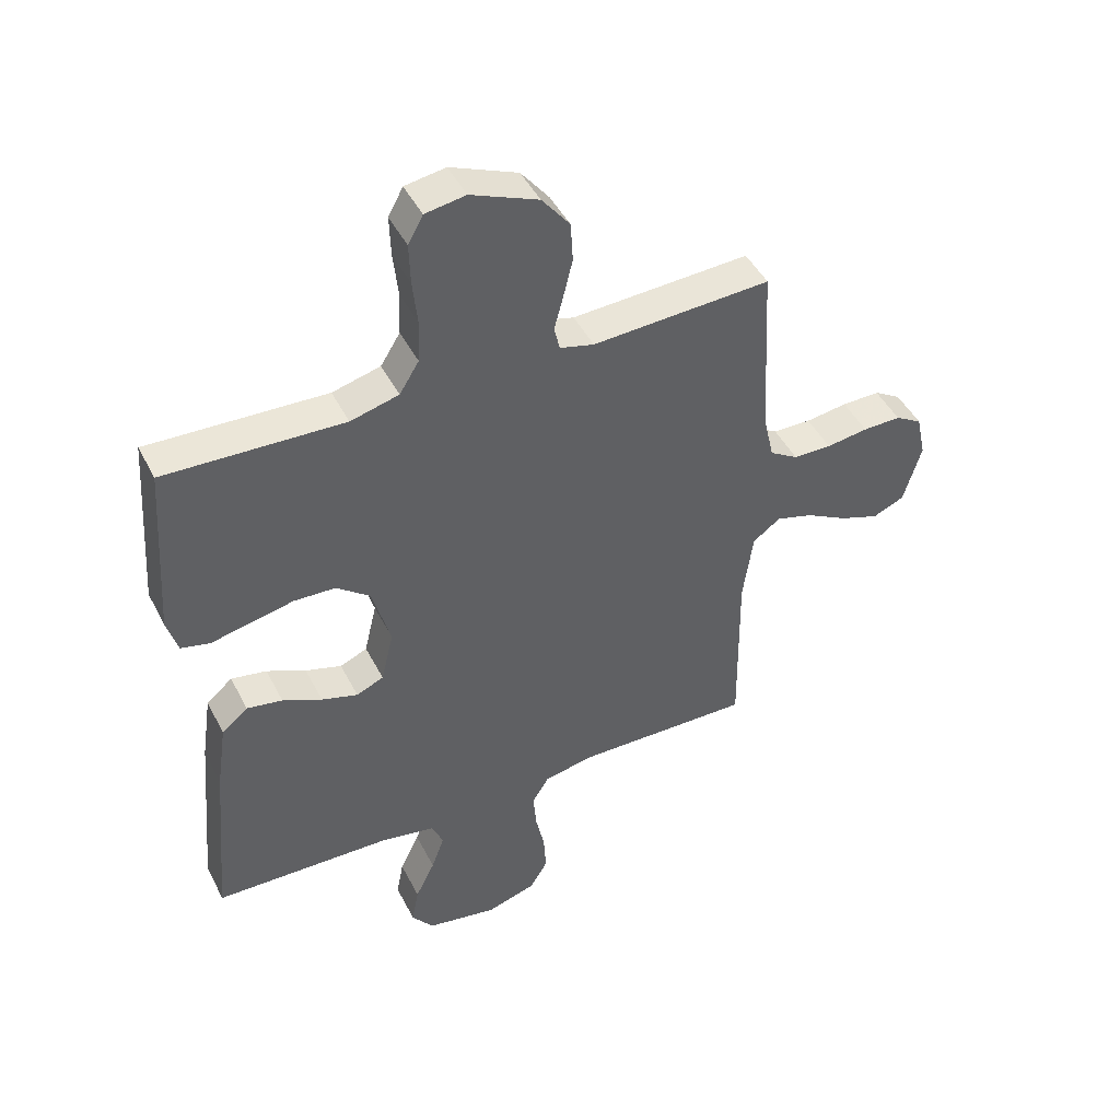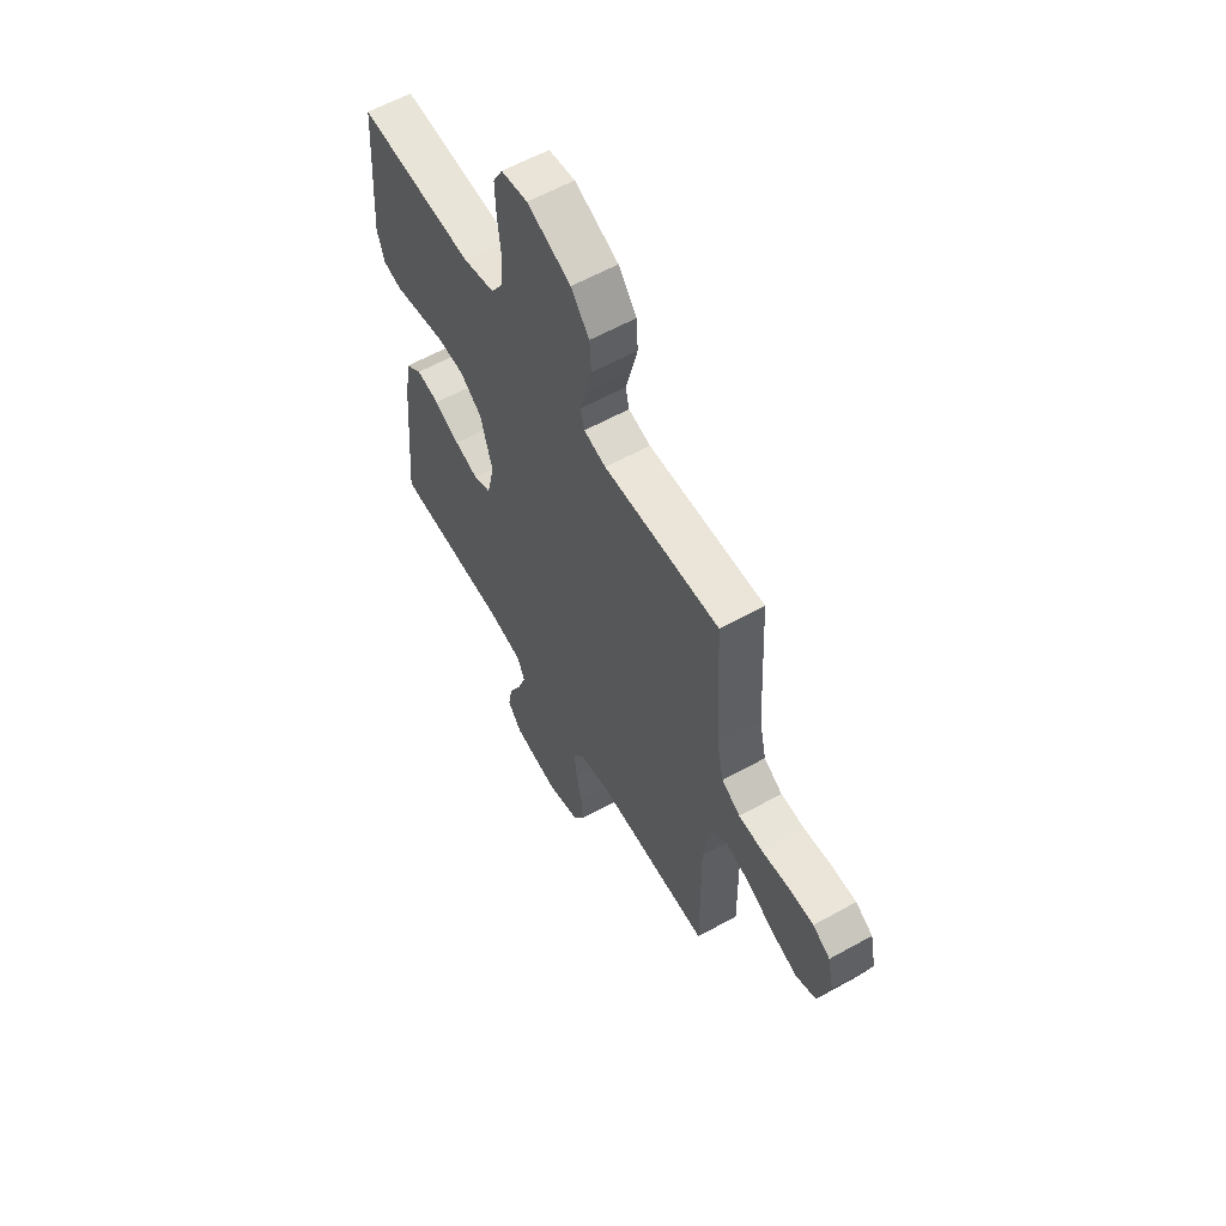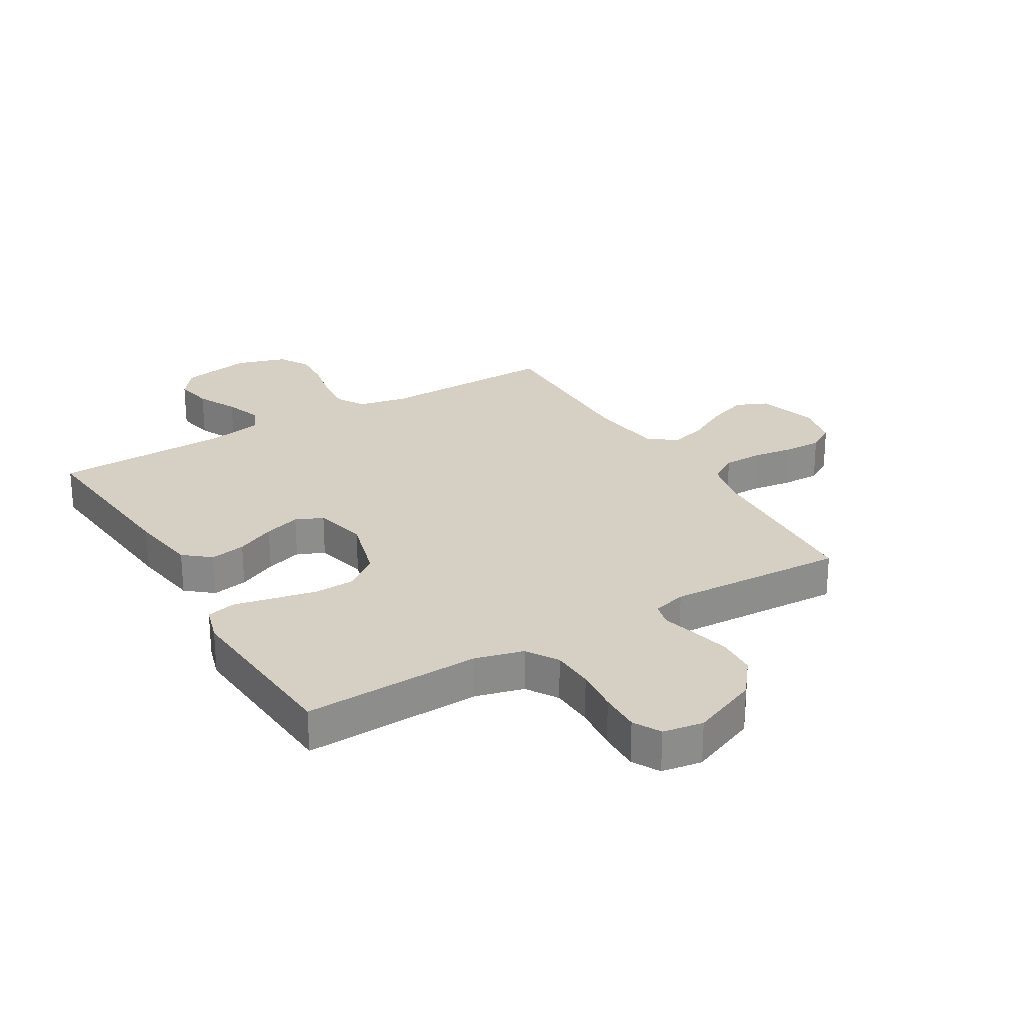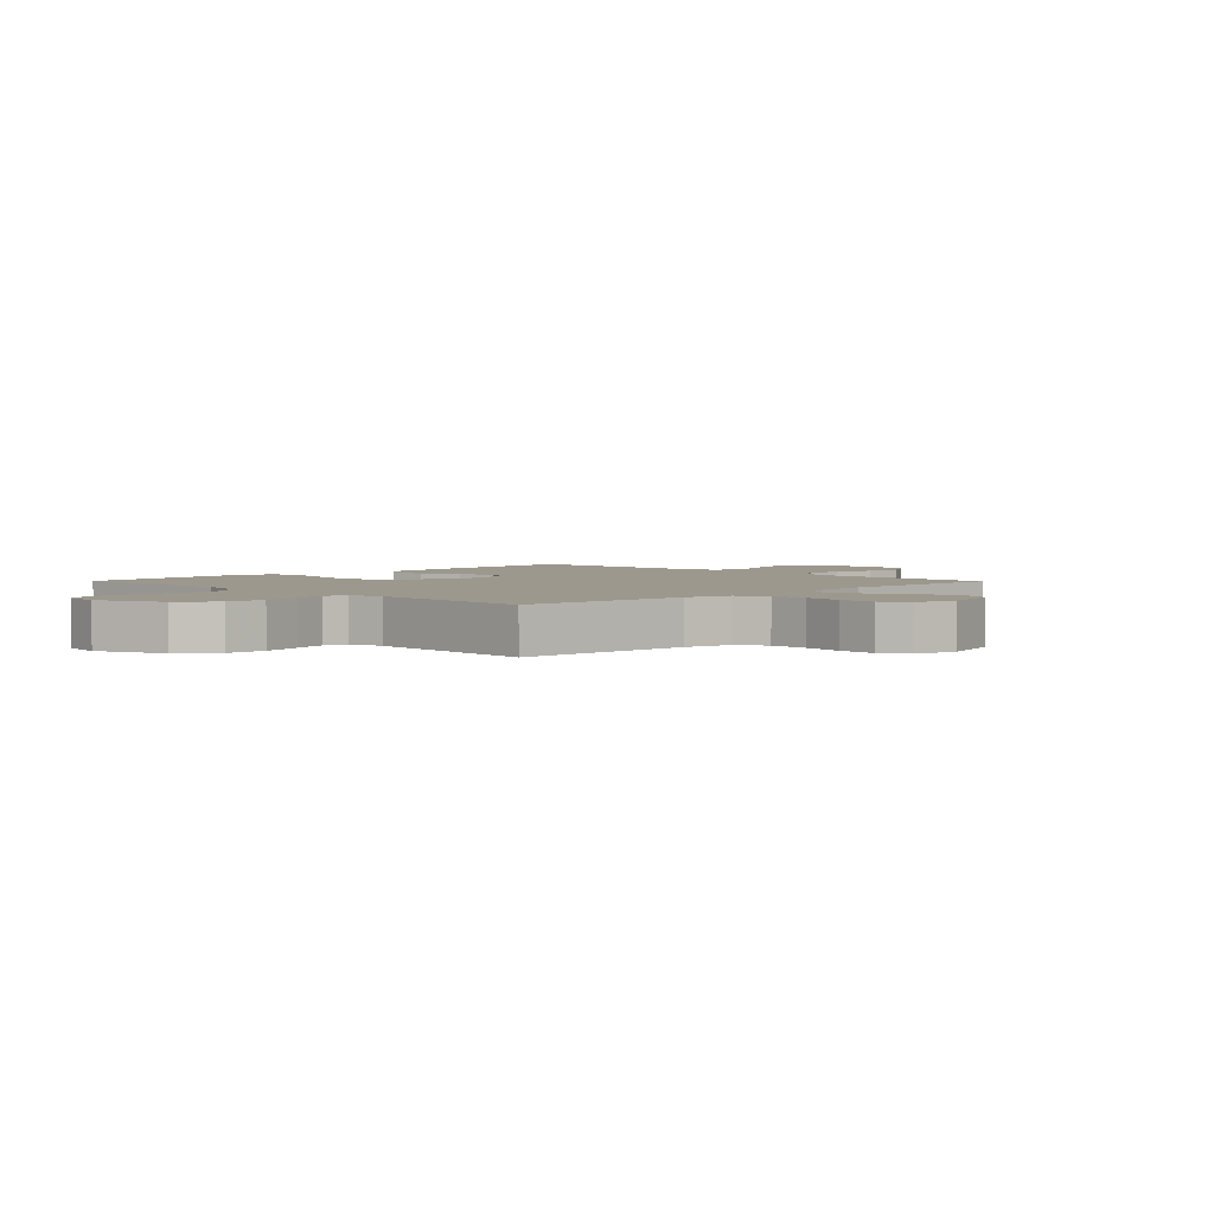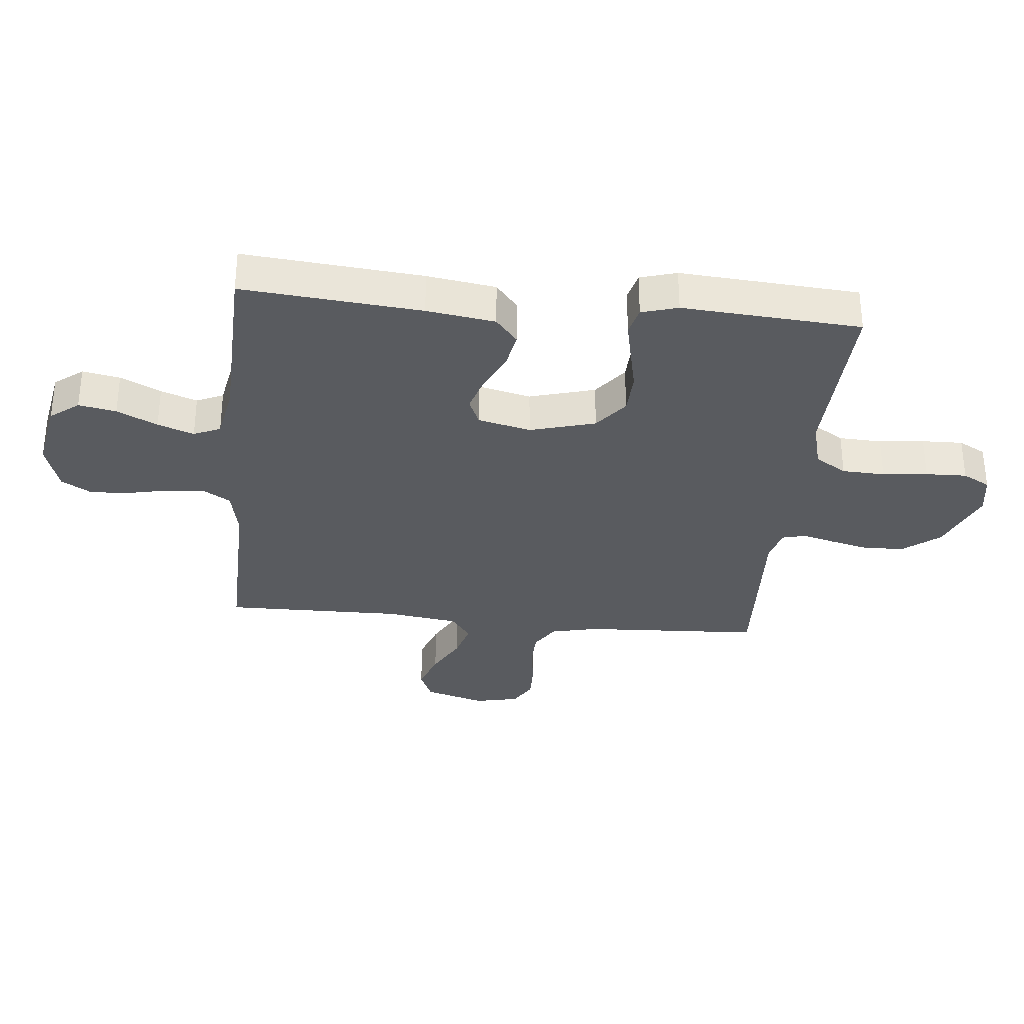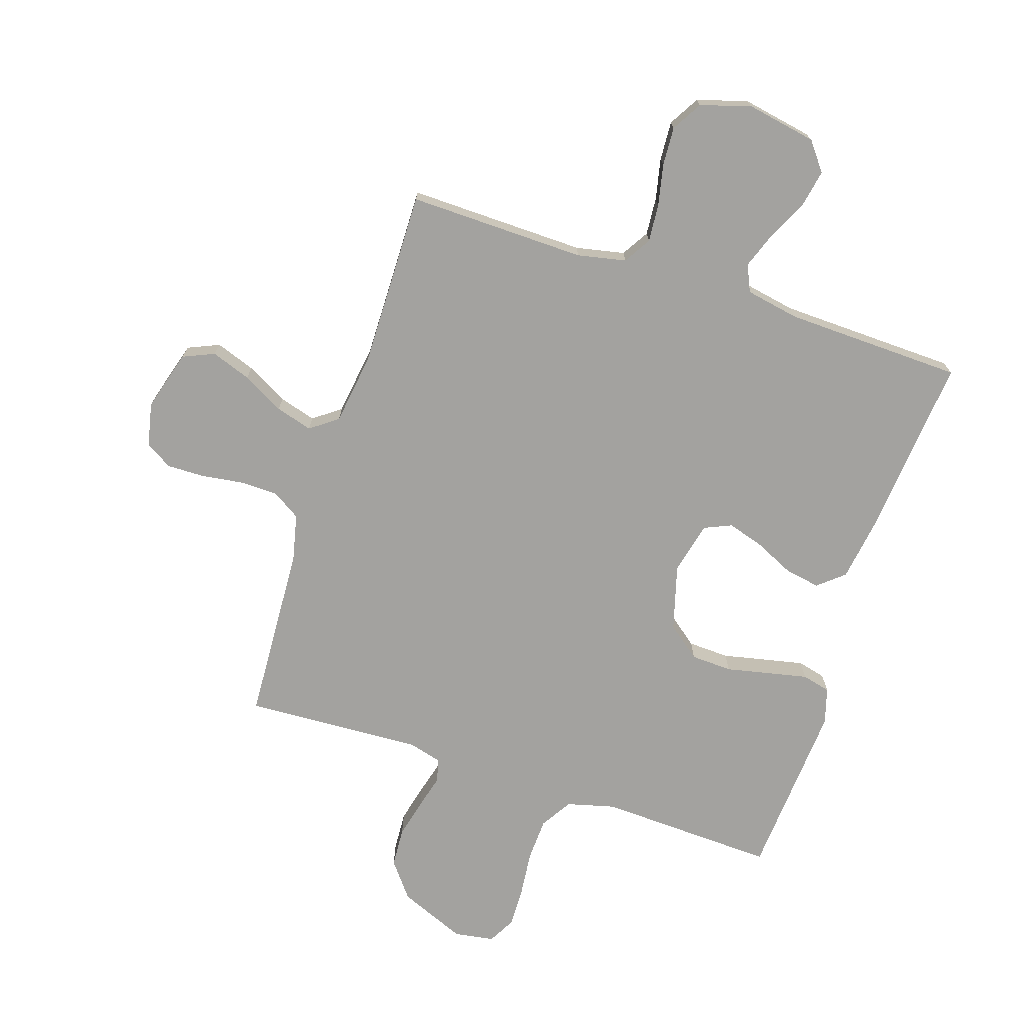
<metadata>
{"format":"obj","ext":"obj","renderer":"f3d","projection":"perspective","resolution":1024,"background":"white","views":[{"elev":45.9,"azim":-25.9,"up":"+Z"},{"elev":59.9,"azim":60.3,"up":"+Z"},{"elev":26.0,"azim":-30.8,"up":"+Y"},{"elev":3.1,"azim":45.5,"up":"+Y"},{"elev":-32.4,"azim":-95.7,"up":"+Y"},{"elev":-72.6,"azim":161.9,"up":"+Y"}]}
</metadata>
<code>
v -0.5 0.07 -0.5
v -0.473 0.07 -0.2
v -0.456 0.07 -0.085
v -0.412 0.07 -0.048
v -0.352 0.07 -0.059
v -0.286 0.07 -0.09
v -0.225 0.07 -0.109
v -0.179 0.07 -0.089
v -0.158 0.07 0
v -0.189 0.07 0.11
v -0.245 0.07 0.154
v -0.315 0.07 0.157
v -0.389 0.07 0.141
v -0.455 0.07 0.127
v -0.503 0.07 0.139
v -0.521 0.07 0.2
v -0.5 0.07 0.5
v -0.2 0.07 0.488
v -0.119 0.07 0.509
v -0.086 0.07 0.562
v -0.083 0.07 0.634
v -0.091 0.07 0.71
v -0.093 0.07 0.779
v -0.068 0.07 0.825
v 0 0.07 0.836
v 0.113 0.07 0.789
v 0.16 0.07 0.729
v 0.164 0.07 0.662
v 0.148 0.07 0.596
v 0.133 0.07 0.54
v 0.143 0.07 0.5
v 0.2 0.07 0.485
v 0.5 0.07 0.5
v 0.516 0.07 0.2
v 0.534 0.07 0.121
v 0.582 0.07 0.091
v 0.646 0.07 0.09
v 0.716 0.07 0.1
v 0.78 0.07 0.101
v 0.825 0.07 0.074
v 0.841 0.07 0
v 0.811 0.07 -0.102
v 0.758 0.07 -0.125
v 0.691 0.07 -0.101
v 0.621 0.07 -0.063
v 0.559 0.07 -0.045
v 0.513 0.07 -0.079
v 0.496 0.07 -0.2
v 0.5 0.07 -0.5
v 0.2 0.07 -0.494
v 0.118 0.07 -0.511
v 0.09 0.07 -0.557
v 0.095 0.07 -0.62
v 0.11 0.07 -0.69
v 0.114 0.07 -0.756
v 0.084 0.07 -0.807
v 0 0.07 -0.833
v -0.119 0.07 -0.811
v -0.156 0.07 -0.763
v -0.144 0.07 -0.7
v -0.111 0.07 -0.632
v -0.089 0.07 -0.571
v -0.109 0.07 -0.526
v -0.2 0.07 -0.509
v -0.5 0 -0.5
v -0.473 0 -0.2
v -0.456 0 -0.085
v -0.412 0 -0.048
v -0.352 0 -0.059
v -0.286 0 -0.09
v -0.225 0 -0.109
v -0.179 0 -0.089
v -0.158 0 0
v -0.189 0 0.11
v -0.245 0 0.154
v -0.315 0 0.157
v -0.389 0 0.141
v -0.455 0 0.127
v -0.503 0 0.139
v -0.521 0 0.2
v -0.5 0 0.5
v -0.2 0 0.488
v -0.119 0 0.509
v -0.086 0 0.562
v -0.083 0 0.634
v -0.091 0 0.71
v -0.093 0 0.779
v -0.068 0 0.825
v 0 0 0.836
v 0.113 0 0.789
v 0.16 0 0.729
v 0.164 0 0.662
v 0.148 0 0.596
v 0.133 0 0.54
v 0.143 0 0.5
v 0.2 0 0.485
v 0.5 0 0.5
v 0.516 0 0.2
v 0.534 0 0.121
v 0.582 0 0.091
v 0.646 0 0.09
v 0.716 0 0.1
v 0.78 0 0.101
v 0.825 0 0.074
v 0.841 0 0
v 0.811 0 -0.102
v 0.758 0 -0.125
v 0.691 0 -0.101
v 0.621 0 -0.063
v 0.559 0 -0.045
v 0.513 0 -0.079
v 0.496 0 -0.2
v 0.5 0 -0.5
v 0.2 0 -0.494
v 0.118 0 -0.511
v 0.09 0 -0.557
v 0.095 0 -0.62
v 0.11 0 -0.69
v 0.114 0 -0.756
v 0.084 0 -0.807
v 0 0 -0.833
v -0.119 0 -0.811
v -0.156 0 -0.763
v -0.144 0 -0.7
v -0.111 0 -0.632
v -0.089 0 -0.571
v -0.109 0 -0.526
v -0.2 0 -0.509
f 59 60 61
f 58 59 61
f 57 58 61
f 56 57 61
f 55 56 61
f 54 55 61
f 53 54 61
f 52 53 61 62
f 51 52 62 63
f 48 49 50
f 51 63 64
f 50 51 64
f 48 50 64
f 47 48 64
f 43 44 45
f 42 43 45
f 41 42 45
f 40 41 45
f 39 40 45
f 38 39 45
f 37 38 45
f 36 37 45 46
f 64 1 2
f 47 64 2
f 46 47 2
f 36 46 2
f 35 36 2
f 28 29 30
f 27 28 30
f 26 27 30
f 25 26 30
f 24 25 30
f 23 24 30
f 22 23 30
f 21 22 30
f 20 21 30 31
f 19 20 31
f 18 19 31 32
f 16 17 18
f 15 16 18
f 14 15 18
f 13 14 18
f 12 13 18
f 11 12 18 32
f 4 5 6
f 3 4 6
f 2 3 6
f 2 6 7
f 35 2 7
f 34 35 7 8
f 32 33 34
f 11 32 34
f 10 11 34
f 9 10 34
f 8 9 34
f 125 124 123
f 125 123 122
f 125 122 121
f 125 121 120
f 125 120 119
f 125 119 118
f 125 118 117
f 126 125 117 116
f 127 126 116 115
f 114 113 112
f 128 127 115
f 128 115 114
f 128 114 112
f 128 112 111
f 109 108 107
f 109 107 106
f 109 106 105
f 109 105 104
f 109 104 103
f 109 103 102
f 109 102 101
f 110 109 101 100
f 66 65 128
f 66 128 111
f 66 111 110
f 66 110 100
f 66 100 99
f 94 93 92
f 94 92 91
f 94 91 90
f 94 90 89
f 94 89 88
f 94 88 87
f 94 87 86
f 94 86 85
f 95 94 85 84
f 95 84 83
f 96 95 83 82
f 82 81 80
f 82 80 79
f 82 79 78
f 82 78 77
f 82 77 76
f 96 82 76 75
f 70 69 68
f 70 68 67
f 70 67 66
f 71 70 66
f 71 66 99
f 72 71 99 98
f 98 97 96
f 98 96 75
f 98 75 74
f 98 74 73
f 98 73 72
f 1 65 66 2
f 2 66 67 3
f 3 67 68 4
f 4 68 69 5
f 5 69 70 6
f 6 70 71 7
f 7 71 72 8
f 8 72 73 9
f 9 73 74 10
f 10 74 75 11
f 11 75 76 12
f 12 76 77 13
f 13 77 78 14
f 14 78 79 15
f 15 79 80 16
f 16 80 81 17
f 17 81 82 18
f 18 82 83 19
f 19 83 84 20
f 20 84 85 21
f 21 85 86 22
f 22 86 87 23
f 23 87 88 24
f 24 88 89 25
f 25 89 90 26
f 26 90 91 27
f 27 91 92 28
f 28 92 93 29
f 29 93 94 30
f 30 94 95 31
f 31 95 96 32
f 32 96 97 33
f 33 97 98 34
f 34 98 99 35
f 35 99 100 36
f 36 100 101 37
f 37 101 102 38
f 38 102 103 39
f 39 103 104 40
f 40 104 105 41
f 41 105 106 42
f 42 106 107 43
f 43 107 108 44
f 44 108 109 45
f 45 109 110 46
f 46 110 111 47
f 47 111 112 48
f 48 112 113 49
f 49 113 114 50
f 50 114 115 51
f 51 115 116 52
f 52 116 117 53
f 53 117 118 54
f 54 118 119 55
f 55 119 120 56
f 56 120 121 57
f 57 121 122 58
f 58 122 123 59
f 59 123 124 60
f 60 124 125 61
f 61 125 126 62
f 62 126 127 63
f 63 127 128 64
f 64 128 65 1

</code>
